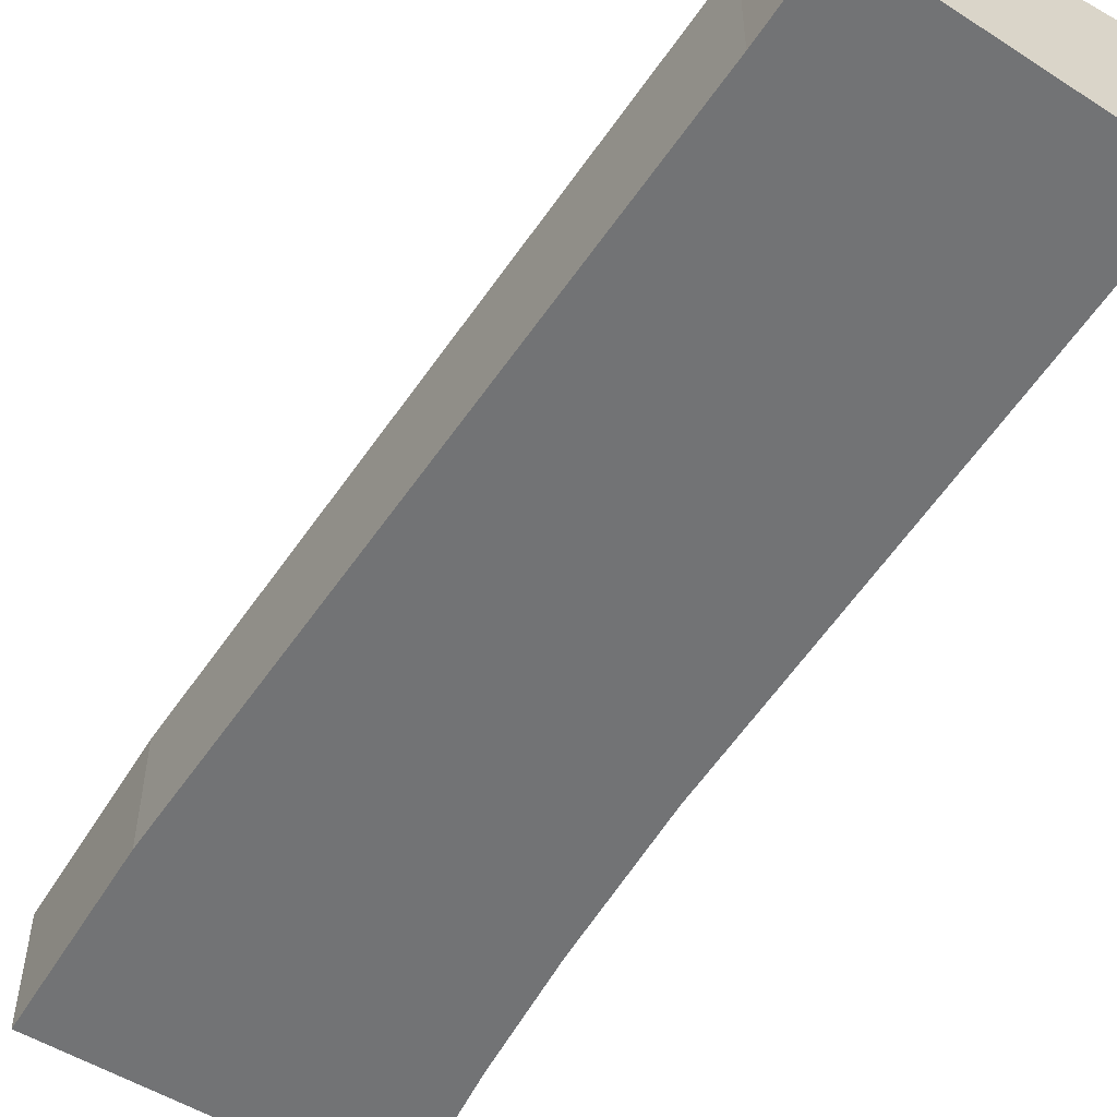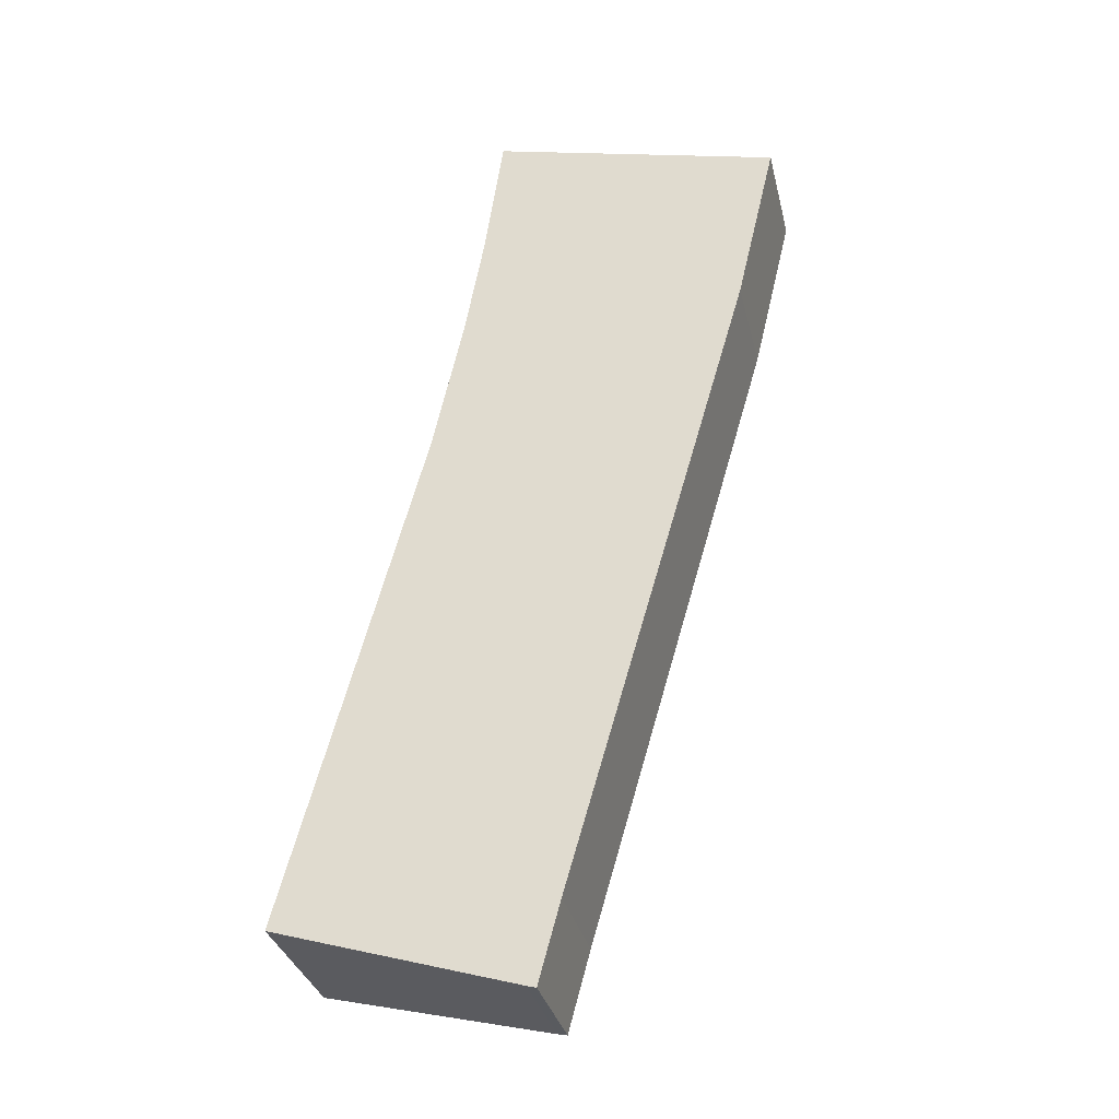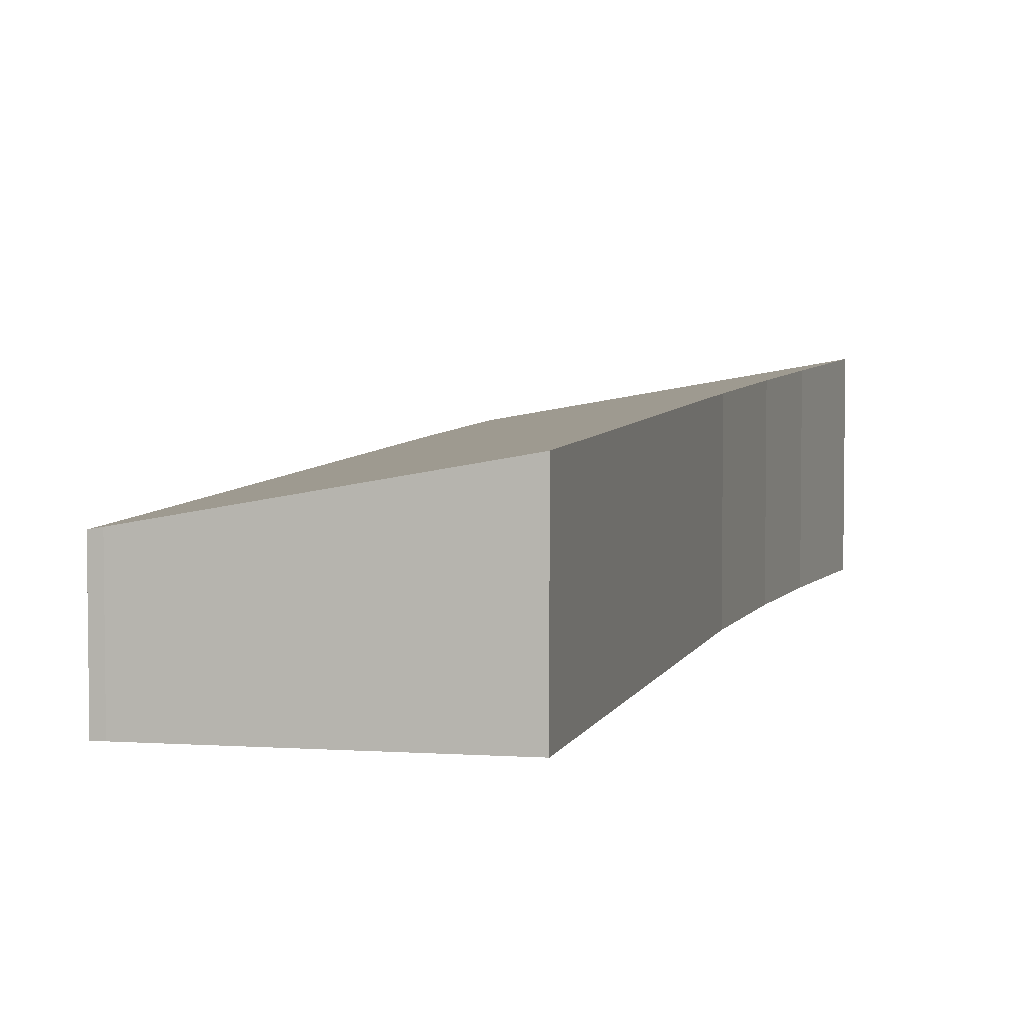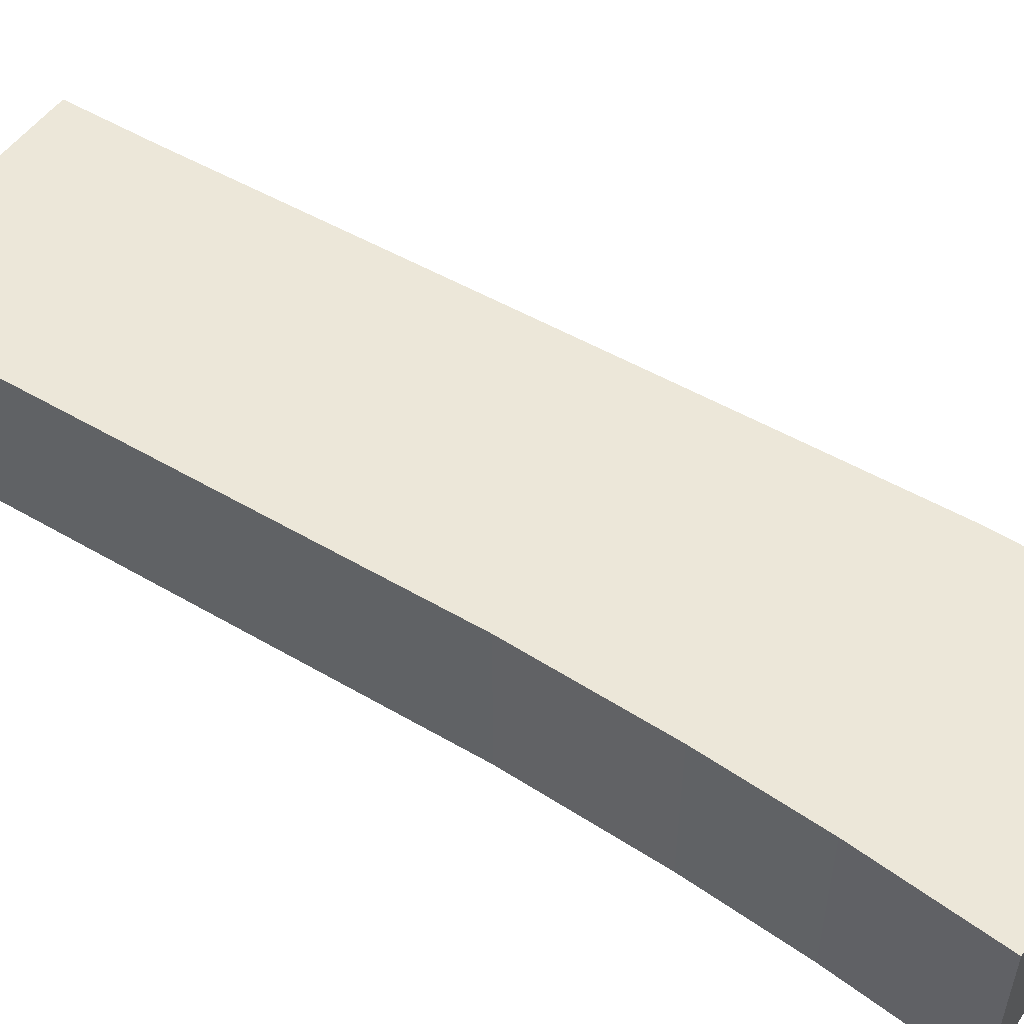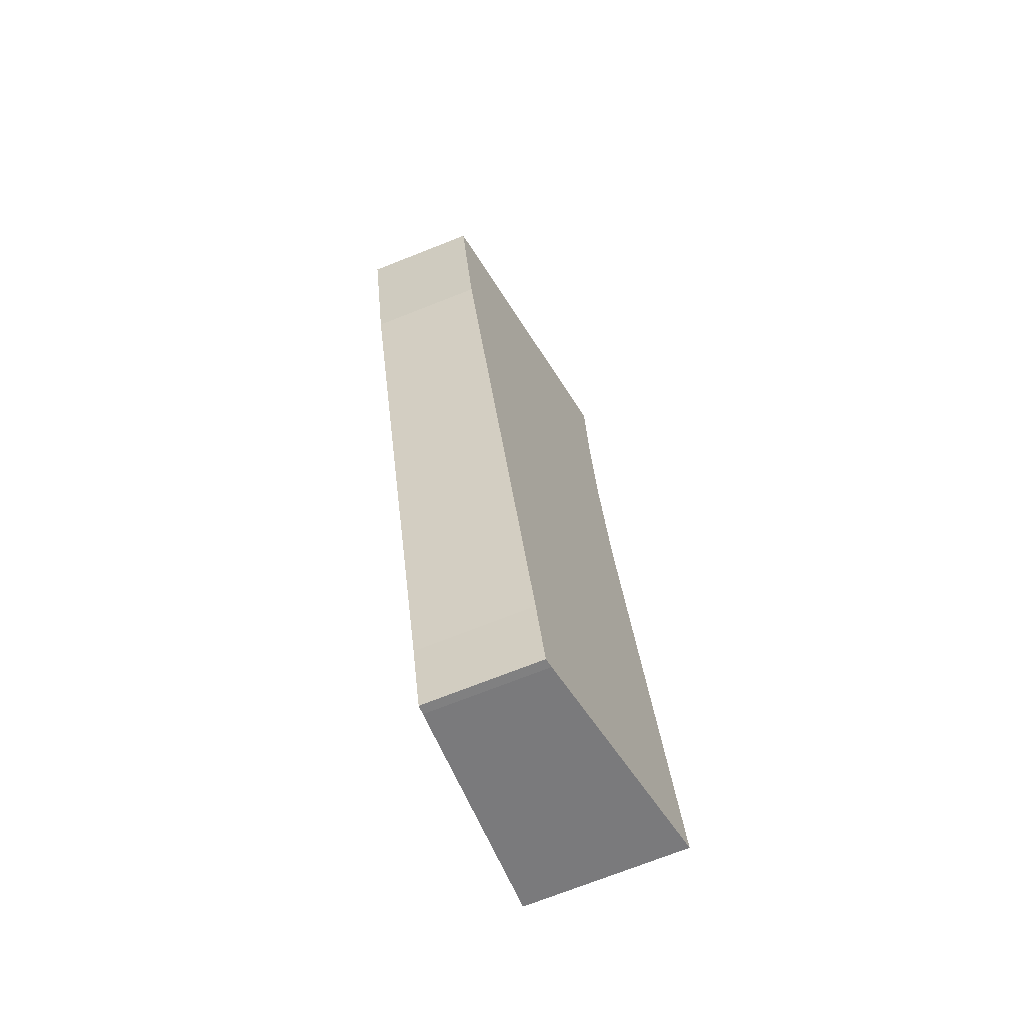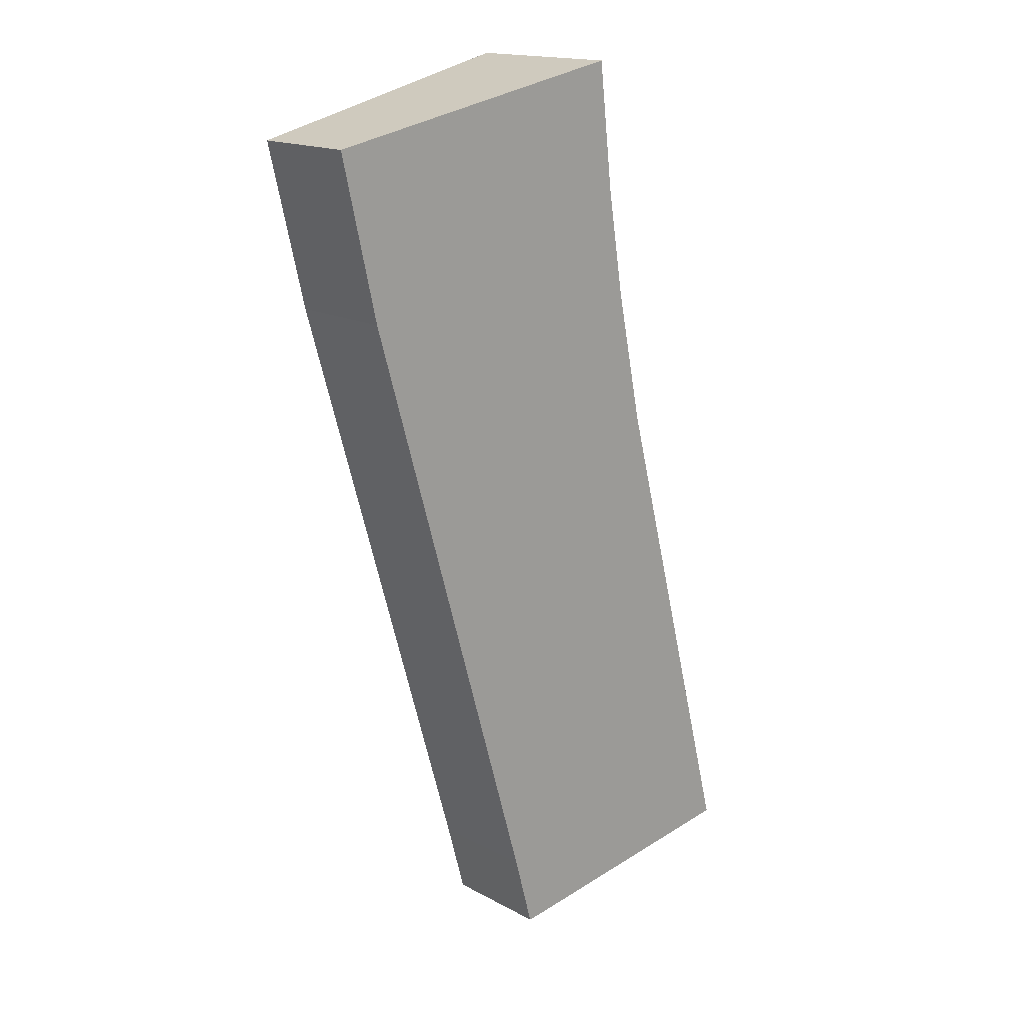
<metadata>
{"format":"obj","ext":"obj","renderer":"f3d","projection":"perspective","resolution":1024,"background":"white","views":[{"elev":-55.8,"azim":162.3,"up":"+Y"},{"elev":-32.8,"azim":13.1,"up":"+Z"},{"elev":5.5,"azim":-151.2,"up":"+Y"},{"elev":55.2,"azim":-43.5,"up":"+Y"},{"elev":-73.6,"azim":111.4,"up":"+Z"},{"elev":16.7,"azim":137.2,"up":"+Z"}]}
</metadata>
<code>
v  6.534 3.259 -1.982
v  7.386 3.212 0.135
v  6.793 3.21 -2.051
v  0 4.512 2.763e-16
v  12.47 3.175 17.77
v  3.707 4.537 13.94
v  4.558 4.577 17.85
v  13.38 3.204 21.69
v  5.102 4.63 20.9
v  13.57 3.21 22.5
v  6.094 4.623 24.35
v  5.607 4.715 24.47
v  6.534 1.214e-16 -1.982
v  6.793 1.256e-16 -2.051
v  0 0 0
v  3.707 -8.538e-16 13.94
v  4.558 -1.093e-15 17.85
v  5.102 -1.28e-15 20.9
v  5.607 -1.498e-15 24.47
v  13.57 -1.377e-15 22.5
v  6.094 -1.491e-15 24.35
v  7.386 -8.266e-18 0.135
v  12.47 -1.088e-15 17.77
v  13.38 -1.328e-15 21.69
g defaultobject
f 1 2 3
f 2 1 4
f 2 4 5
f 5 4 6
f 5 6 7
f 5 7 8
f 8 7 9
f 8 9 10
f 10 9 11
f 11 9 12
f 3 13 1
f 13 3 14
f 1 15 4
f 15 1 13
f 4 16 6
f 16 4 15
f 6 17 7
f 17 6 16
f 7 18 9
f 18 7 17
f 9 19 12
f 19 9 18
f 19 11 12
f 11 19 10
f 10 19 20
f 20 19 21
f 2 14 3
f 14 2 22
f 22 2 5
f 22 5 23
f 20 8 10
f 8 20 5
f 5 20 23
f 23 20 24
f 18 21 19
f 21 18 20
f 20 18 24
f 24 18 23
f 23 18 17
f 23 17 22
f 22 17 16
f 22 16 15
f 22 15 14
f 14 15 13

</code>
